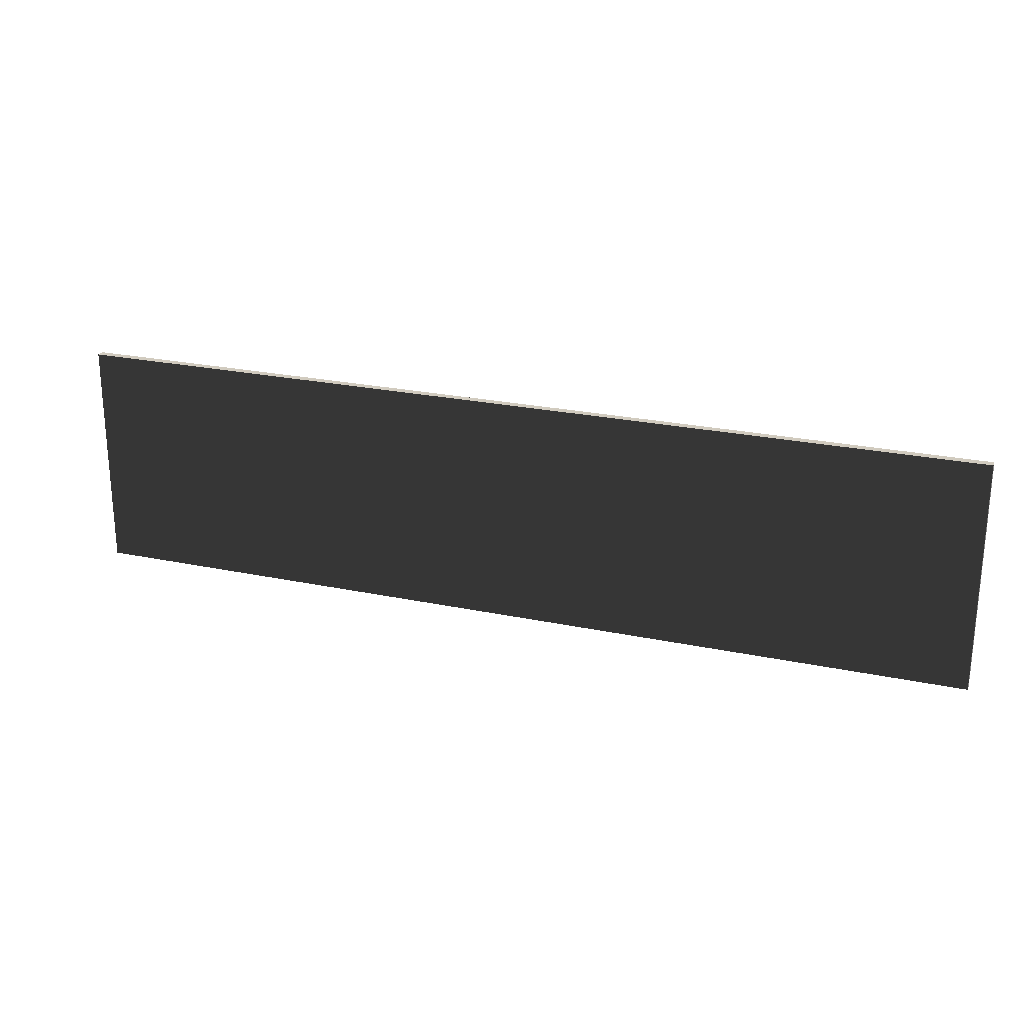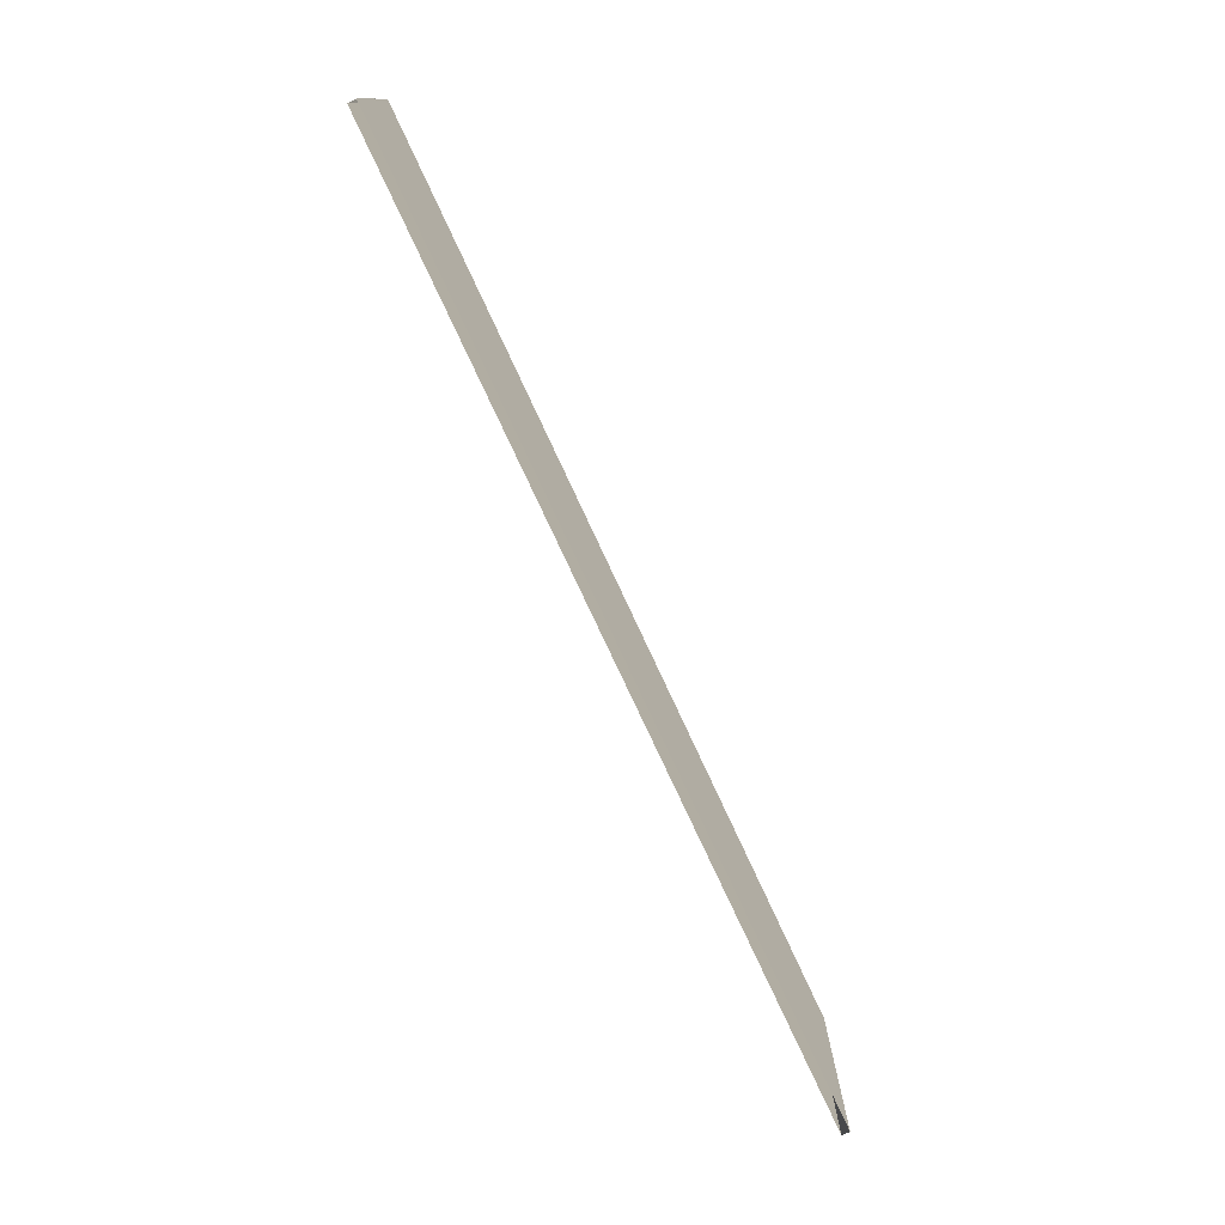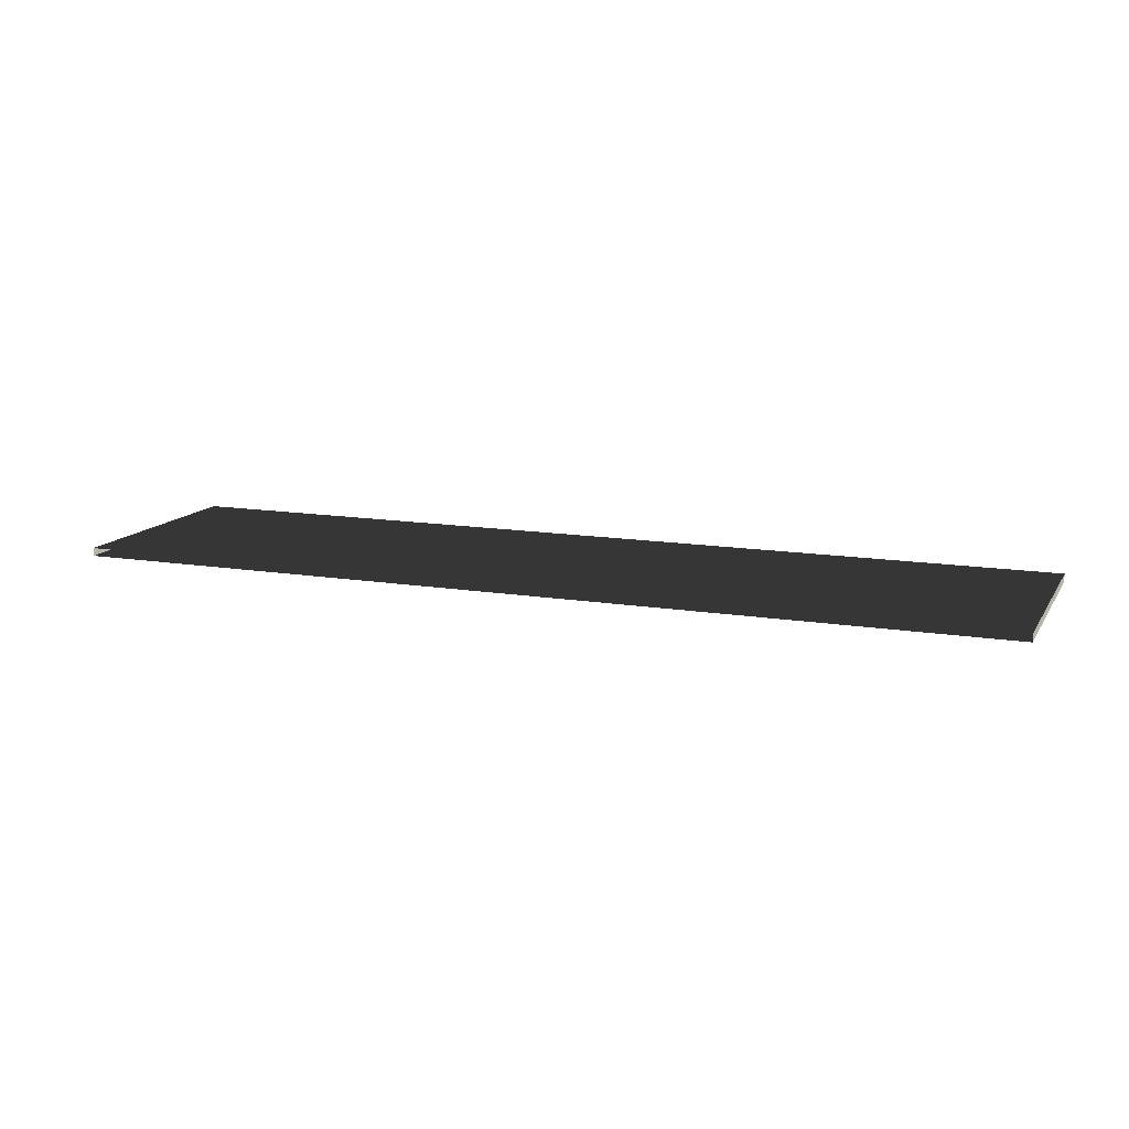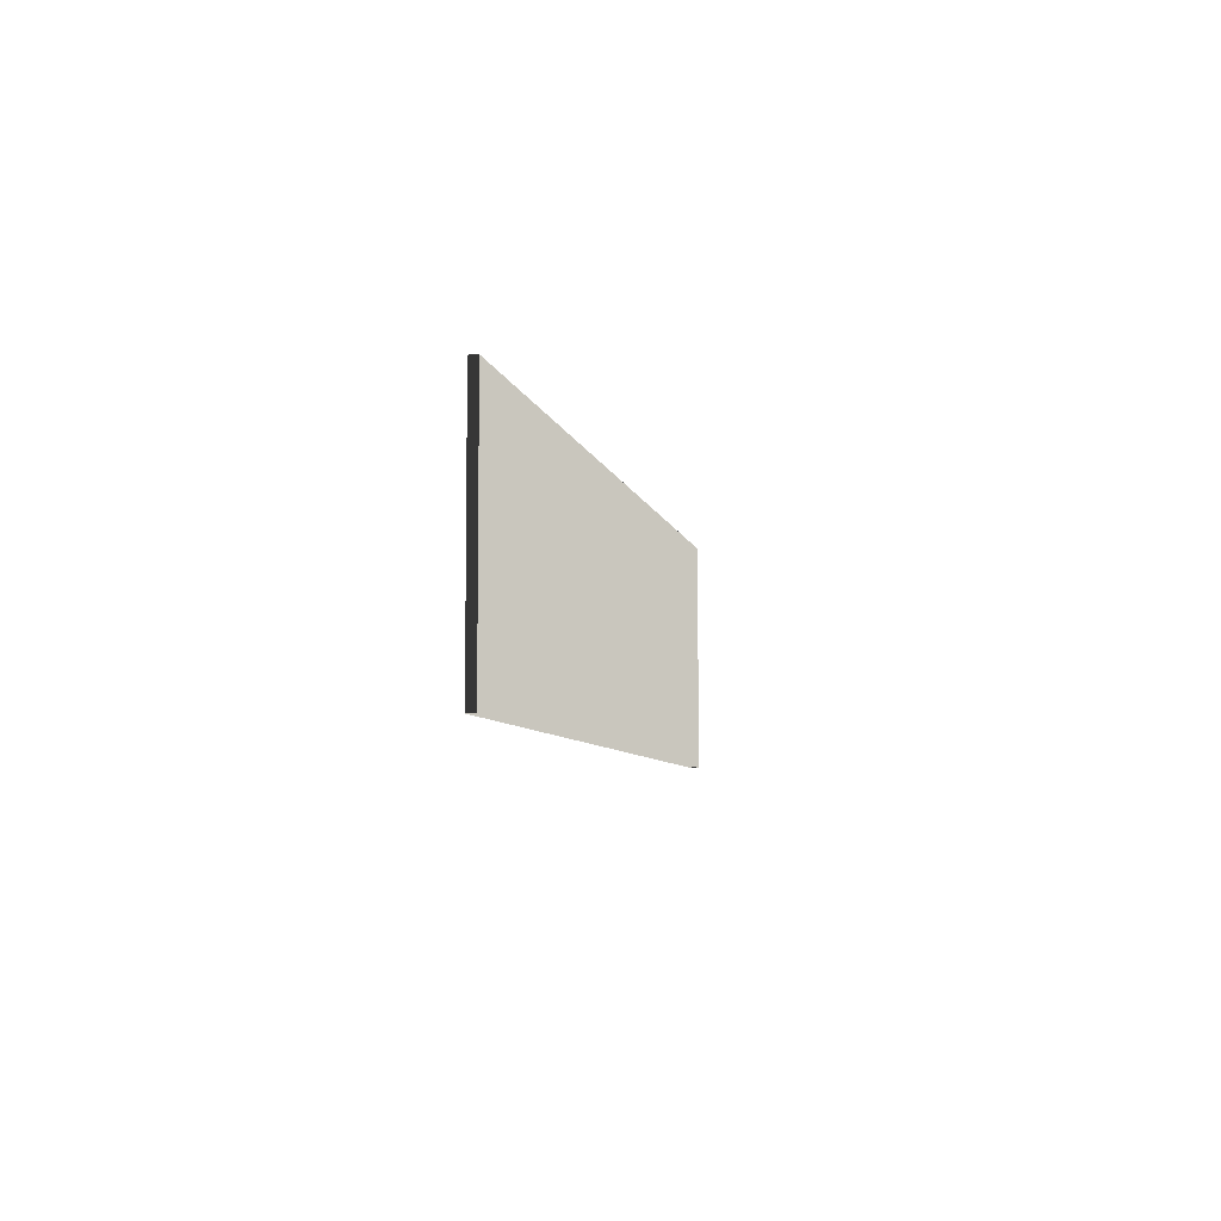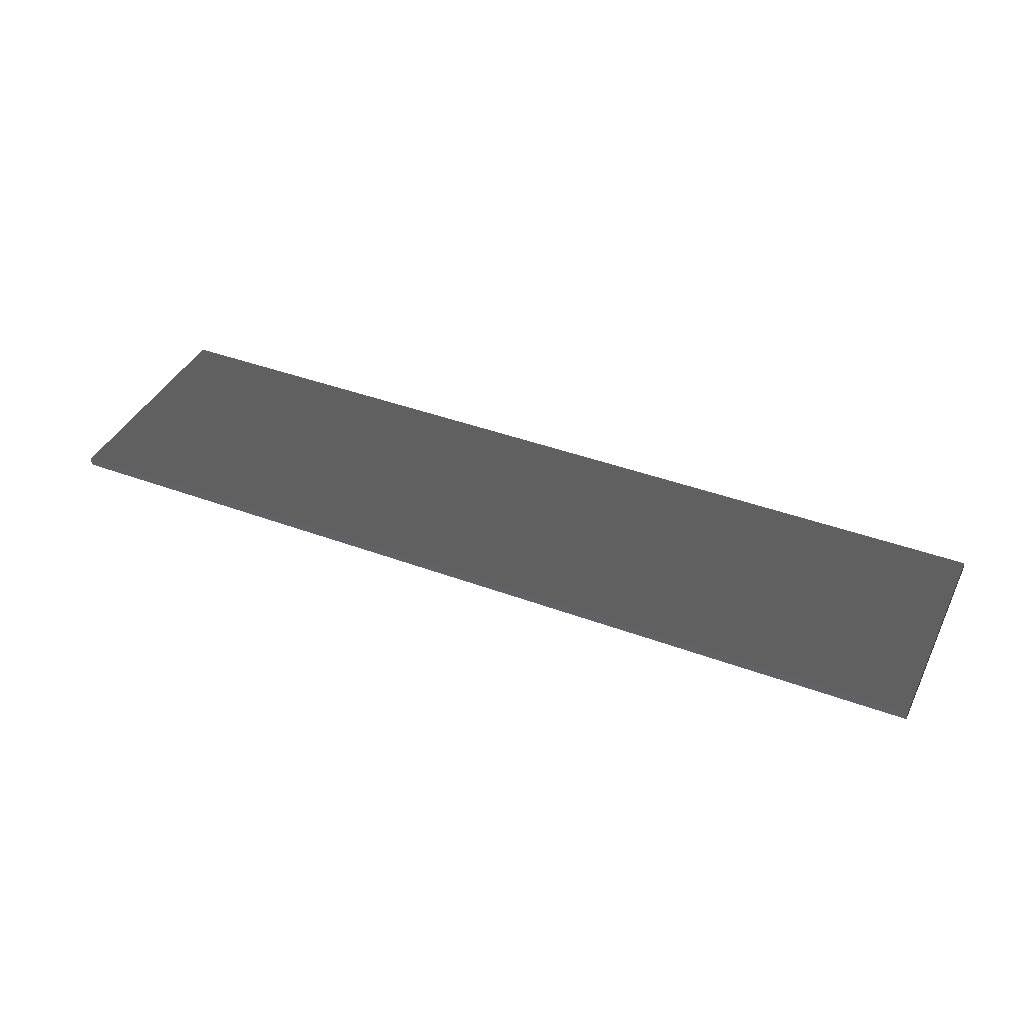
<metadata>
{"format":"obj","ext":"obj","renderer":"f3d","projection":"perspective","resolution":1024,"background":"white","views":[{"elev":23.8,"azim":19.5,"up":"+Y"},{"elev":-76.8,"azim":-65.1,"up":"+Y"},{"elev":13.0,"azim":20.8,"up":"+Z"},{"elev":-6.3,"azim":-79.0,"up":"+Y"},{"elev":40.5,"azim":-155.5,"up":"+Z"}]}
</metadata>
<code>
v -4 3.815e-06 0.03424
v -4 2 0.03424
v 4 2 0.03424
v 4 3.815e-06 0.03424
v -4 3.815e-06 -0.03424
v 4 3.815e-06 -0.03424
v 4 2 -0.03424
v -4 2 -0.03424
v -4 3.815e-06 -0.03424
v -4 2 -0.03424
v -4 2 0.03424
v -4 3.815e-06 0.03424
v -4 2 -0.03424
v 4 2 -0.03424
v 4 2 0.03424
v -4 2 0.03424
v 4 2 -0.03424
v 4 3.815e-06 -0.03424
v 4 3.815e-06 0.03424
v 4 2 0.03424
g TS_LA_Fence_Metal1_216724_127
f 1 3 2
f 1 4 3
f 5 7 6
f 5 8 7
f 9 11 10
f 9 12 11
f 13 15 14
f 13 16 15
f 17 19 18
f 17 20 19

</code>
